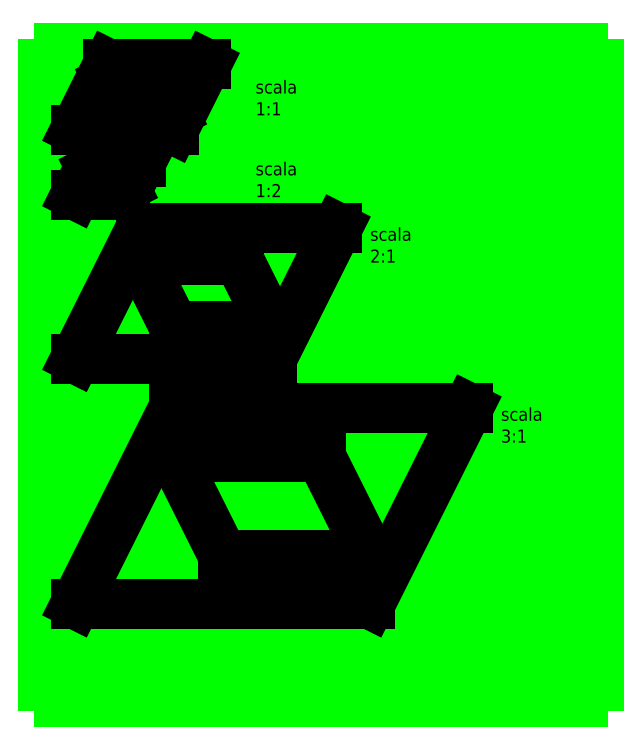
<metadata>
{"format":"dxf","ext":"dxf","renderer":"ezdxf+matplotlib","layout":"modelspace","background":"white","min_lineweight":24,"dpi":150}
</metadata>
<code>
0
SECTION
2
ENTITIES
0
LINE
8
griglia
10
0
20
-100
11
0
21
300
0
LINE
8
griglia
10
10
20
300
11
10
21
-100
0
LINE
8
griglia
10
20
20
300
11
20
21
-100
0
LINE
8
griglia
10
30
20
-100
11
30
21
300
0
LINE
8
griglia
10
40
20
300
11
40
21
-100
0
LINE
8
griglia
10
50
20
300
11
50
21
-100
0
LINE
8
griglia
10
60
20
-100
11
60
21
300
0
LINE
8
griglia
10
70
20
300
11
70
21
-100
0
LINE
8
griglia
10
80
20
300
11
80
21
-100
0
LINE
8
griglia
10
90
20
-100
11
90
21
300
0
LINE
8
griglia
10
100
20
300
11
100
21
-100
0
LINE
8
griglia
10
110
20
300
11
110
21
-100
0
LINE
8
griglia
10
120
20
-100
11
120
21
300
0
LINE
8
griglia
10
130
20
300
11
130
21
-100
0
LINE
8
griglia
10
140
20
300
11
140
21
-100
0
LINE
8
griglia
10
150
20
-100
11
150
21
300
0
LINE
8
griglia
10
160
20
300
11
160
21
-100
0
LINE
8
griglia
10
170
20
300
11
170
21
-100
0
LINE
8
griglia
10
180
20
-100
11
180
21
300
0
LINE
8
griglia
10
190
20
300
11
190
21
-100
0
LINE
8
griglia
10
200
20
300
11
200
21
-100
0
LINE
8
griglia
10
210
20
-100
11
210
21
300
0
LINE
8
griglia
10
220
20
300
11
220
21
-100
0
LINE
8
griglia
10
230
20
300
11
230
21
-100
0
LINE
8
griglia
10
240
20
-100
11
240
21
300
0
LINE
8
griglia
10
250
20
300
11
250
21
-100
0
LINE
8
griglia
10
260
20
300
11
260
21
-100
0
LINE
8
griglia
10
270
20
-100
11
270
21
300
0
LINE
8
griglia
10
280
20
300
11
280
21
-100
0
LINE
8
griglia
10
290
20
300
11
290
21
-100
0
LINE
8
griglia
10
300
20
-100
11
300
21
300
0
LINE
8
griglia
10
310
20
300
11
310
21
-100
0
LINE
8
griglia
10
320
20
300
11
320
21
-100
0
LINE
8
griglia
10
-10
20
290
11
330
21
290
0
LINE
8
griglia
10
-10
20
280
11
330
21
280
0
LINE
8
griglia
10
-10
20
270
11
330
21
270
0
LINE
8
griglia
10
-10
20
260
11
330
21
260
0
LINE
8
griglia
10
-10
20
250
11
330
21
250
0
LINE
8
griglia
10
-10
20
240
11
330
21
240
0
LINE
8
griglia
10
-10
20
230
11
330
21
230
0
LINE
8
griglia
10
-10
20
220
11
330
21
220
0
LINE
8
griglia
10
-10
20
210
11
330
21
210
0
LINE
8
griglia
10
-10
20
200
11
330
21
200
0
LINE
8
griglia
10
-10
20
190
11
330
21
190
0
LINE
8
griglia
10
-10
20
180
11
330
21
180
0
LINE
8
griglia
10
-10
20
170
11
330
21
170
0
LINE
8
griglia
10
-10
20
160
11
330
21
160
0
LINE
8
griglia
10
-10
20
150
11
330
21
150
0
LINE
8
griglia
10
-10
20
140
11
330
21
140
0
LINE
8
griglia
10
-10
20
130
11
330
21
130
0
LINE
8
griglia
10
-10
20
120
11
330
21
120
0
LINE
8
griglia
10
-10
20
110
11
330
21
110
0
LINE
8
griglia
10
-10
20
100
11
330
21
100
0
LINE
8
griglia
10
-10
20
90
11
330
21
90
0
LINE
8
griglia
10
-10
20
80
11
330
21
80
0
LINE
8
griglia
10
-10
20
70
11
330
21
70
0
LINE
8
griglia
10
-10
20
60
11
330
21
60
0
LINE
8
griglia
10
-10
20
50
11
330
21
50
0
LINE
8
griglia
10
-10
20
40
11
330
21
40
0
LINE
8
griglia
10
-10
20
30
11
330
21
30
0
LINE
8
griglia
10
-10
20
20
11
330
21
20
0
LINE
8
griglia
10
-10
20
10
11
330
21
10
0
LINE
8
griglia
10
-10
20
0
11
330
21
0
0
LINE
8
griglia
10
-10
20
-10
11
330
21
-10
0
LINE
8
griglia
10
-10
20
-10
11
330
21
-10
0
LINE
8
griglia
10
-10
20
-10
11
330
21
-10
0
LINE
8
griglia
10
-10
20
-10
11
330
21
-10
0
LINE
8
griglia
10
-10
20
-10
11
330
21
-10
0
LINE
8
griglia
10
-10
20
-10
11
330
21
-10
0
LINE
8
griglia
10
-10
20
-10
11
330
21
-10
0
LINE
8
griglia
10
-10
20
-10
11
330
21
-10
0
LINE
8
griglia
10
-10
20
-10
11
330
21
-10
0
LINE
8
griglia
10
-10
20
-20
11
330
21
-20
0
LINE
8
griglia
10
-10
20
-20
11
330
21
-20
0
LINE
8
griglia
10
-10
20
-20
11
330
21
-20
0
LINE
8
griglia
10
-10
20
-20
11
330
21
-20
0
LINE
8
griglia
10
-10
20
-20
11
330
21
-20
0
LINE
8
griglia
10
-10
20
-20
11
330
21
-20
0
LINE
8
griglia
10
-10
20
-20
11
330
21
-20
0
LINE
8
griglia
10
-10
20
-20
11
330
21
-20
0
LINE
8
griglia
10
-10
20
-30
11
330
21
-30
0
LINE
8
griglia
10
-10
20
-30
11
330
21
-30
0
LINE
8
griglia
10
-10
20
-30
11
330
21
-30
0
LINE
8
griglia
10
-10
20
-30
11
330
21
-30
0
LINE
8
griglia
10
-10
20
-30
11
330
21
-30
0
LINE
8
griglia
10
-10
20
-30
11
330
21
-30
0
LINE
8
griglia
10
-10
20
-30
11
330
21
-30
0
LINE
8
griglia
10
-10
20
-30
11
330
21
-30
0
LINE
8
griglia
10
-10
20
-40
11
330
21
-40
0
LINE
8
griglia
10
-10
20
-40
11
330
21
-40
0
LINE
8
griglia
10
-10
20
-40
11
330
21
-40
0
LINE
8
griglia
10
-10
20
-40
11
330
21
-40
0
LINE
8
griglia
10
-10
20
-40
11
330
21
-40
0
LINE
8
griglia
10
-10
20
-40
11
330
21
-40
0
LINE
8
griglia
10
-10
20
-40
11
330
21
-40
0
LINE
8
griglia
10
-10
20
-40
11
330
21
-40
0
LINE
8
griglia
10
-10
20
-50
11
330
21
-50
0
LINE
8
griglia
10
-10
20
-50
11
330
21
-50
0
LINE
8
griglia
10
-10
20
-50
11
330
21
-50
0
LINE
8
griglia
10
-10
20
-50
11
330
21
-50
0
LINE
8
griglia
10
-10
20
-50
11
330
21
-50
0
LINE
8
griglia
10
-10
20
-50
11
330
21
-50
0
LINE
8
griglia
10
-10
20
-50
11
330
21
-50
0
LINE
8
griglia
10
-10
20
-50
11
330
21
-50
0
LINE
8
griglia
10
-10
20
-60
11
330
21
-60
0
LINE
8
griglia
10
-10
20
-60
11
330
21
-60
0
LINE
8
griglia
10
-10
20
-60
11
330
21
-60
0
LINE
8
griglia
10
-10
20
-60
11
330
21
-60
0
LINE
8
griglia
10
-10
20
-60
11
330
21
-60
0
LINE
8
griglia
10
-10
20
-60
11
330
21
-60
0
LINE
8
griglia
10
-10
20
-60
11
330
21
-60
0
LINE
8
griglia
10
-10
20
-60
11
330
21
-60
0
LINE
8
griglia
10
-10
20
-70
11
330
21
-70
0
LINE
8
griglia
10
-10
20
-70
11
330
21
-70
0
LINE
8
griglia
10
-10
20
-70
11
330
21
-70
0
LINE
8
griglia
10
-10
20
-70
11
330
21
-70
0
LINE
8
griglia
10
-10
20
-70
11
330
21
-70
0
LINE
8
griglia
10
-10
20
-70
11
330
21
-70
0
LINE
8
griglia
10
-10
20
-70
11
330
21
-70
0
LINE
8
griglia
10
-10
20
-70
11
330
21
-70
0
LINE
8
griglia
10
-10
20
-80
11
330
21
-80
0
LINE
8
griglia
10
-10
20
-80
11
330
21
-80
0
LINE
8
griglia
10
-10
20
-80
11
330
21
-80
0
LINE
8
griglia
10
-10
20
-80
11
330
21
-80
0
LINE
8
griglia
10
-10
20
-80
11
330
21
-80
0
LINE
8
griglia
10
-10
20
-80
11
330
21
-80
0
LINE
8
griglia
10
-10
20
-80
11
330
21
-80
0
LINE
8
griglia
10
-10
20
-80
11
330
21
-80
0
LINE
8
griglia
10
-10
20
-90
11
330
21
-90
0
LINE
8
griglia
10
-10
20
-90
11
330
21
-90
0
LINE
8
griglia
10
-10
20
-90
11
330
21
-90
0
LINE
8
griglia
10
-10
20
-90
11
330
21
-90
0
LINE
8
griglia
10
-10
20
-90
11
330
21
-90
0
LINE
8
griglia
10
-10
20
-90
11
330
21
-90
0
LINE
8
griglia
10
-10
20
-90
11
330
21
-90
0
LINE
8
griglia
10
-10
20
-90
11
330
21
-90
0
LINE
8
parallelogramma
10
10
20
250
11
30
21
290
0
LINE
8
parallelogramma
10
30
20
290
11
90
21
290
0
LINE
8
parallelogramma
10
90
20
290
11
70
21
250
0
LINE
8
parallelogramma
10
70
20
250
11
10
21
250
0
LINE
8
parallelogramma
10
70
20
260
11
40
21
260
0
LINE
8
parallelogramma
10
40
20
260
11
30
21
280
0
LINE
8
parallelogramma
10
30
20
280
11
60
21
280
0
LINE
8
parallelogramma
10
60
20
280
11
70
21
260
0
MTEXT
8
parallelogramma
10
120
20
280
30
0
40
8
41
42.45
71
    1
72
    1
1
scala 1:1
7
standard
210
0
220
0
230
1
50
0
73
    2
44
1
0
LINE
8
parallelogramma
10
10
20
210
11
20
21
230
0
LINE
8
parallelogramma
10
20
20
230
11
50
21
230
0
LINE
8
parallelogramma
10
50
20
230
11
40
21
210
0
LINE
8
parallelogramma
10
40
20
210
11
10
21
210
0
LINE
8
parallelogramma
10
40
20
215
11
25
21
215
0
LINE
8
parallelogramma
10
25
20
215
11
20
21
225
0
LINE
8
parallelogramma
10
20
20
225
11
35
21
225
0
LINE
8
parallelogramma
10
35
20
225
11
40
21
215
0
MTEXT
8
parallelogramma
10
120
20
230
30
0
40
8
41
44.23
71
    1
72
    1
1
scala 1:2
7
standard
210
0
220
0
230
1
50
0
73
    2
44
1
0
MTEXT
8
parallelogramma
10
190
20
190
30
0
40
8
41
44.23
71
    1
72
    1
1
scala 2:1
7
standard
210
0
220
0
230
1
50
0
73
    2
44
1
0
LINE
8
parallelogramma
10
10
20
110
11
50
21
190
0
LINE
8
parallelogramma
10
50
20
190
11
170
21
190
0
LINE
8
parallelogramma
10
170
20
190
11
130
21
110
0
LINE
8
parallelogramma
10
130
20
110
11
10
21
110
0
LINE
8
parallelogramma
10
130
20
130
11
70
21
130
0
LINE
8
parallelogramma
10
70
20
130
11
50
21
170
0
LINE
8
parallelogramma
10
50
20
170
11
110
21
170
0
LINE
8
parallelogramma
10
110
20
170
11
130
21
130
0
LINE
8
parallelogramma
10
10
20
-40
11
70
21
80
0
LINE
8
parallelogramma
10
70
20
80
11
250
21
80
0
LINE
8
parallelogramma
10
250
20
80
11
190
21
-40
0
LINE
8
parallelogramma
10
190
20
-40
11
10
21
-40
0
LINE
8
parallelogramma
10
190
20
-10
11
100
21
-10
0
LINE
8
parallelogramma
10
100
20
-10
11
70
21
50
0
LINE
8
parallelogramma
10
70
20
50
11
160
21
50
0
LINE
8
parallelogramma
10
160
20
50
11
190
21
-10
0
MTEXT
8
parallelogramma
10
270
20
80
30
0
40
8
41
44.23
71
    1
72
    1
1
scala 3:1
7
standard
210
0
220
0
230
1
50
0
73
    2
44
1
0
ENDSEC
0
EOF

</code>
